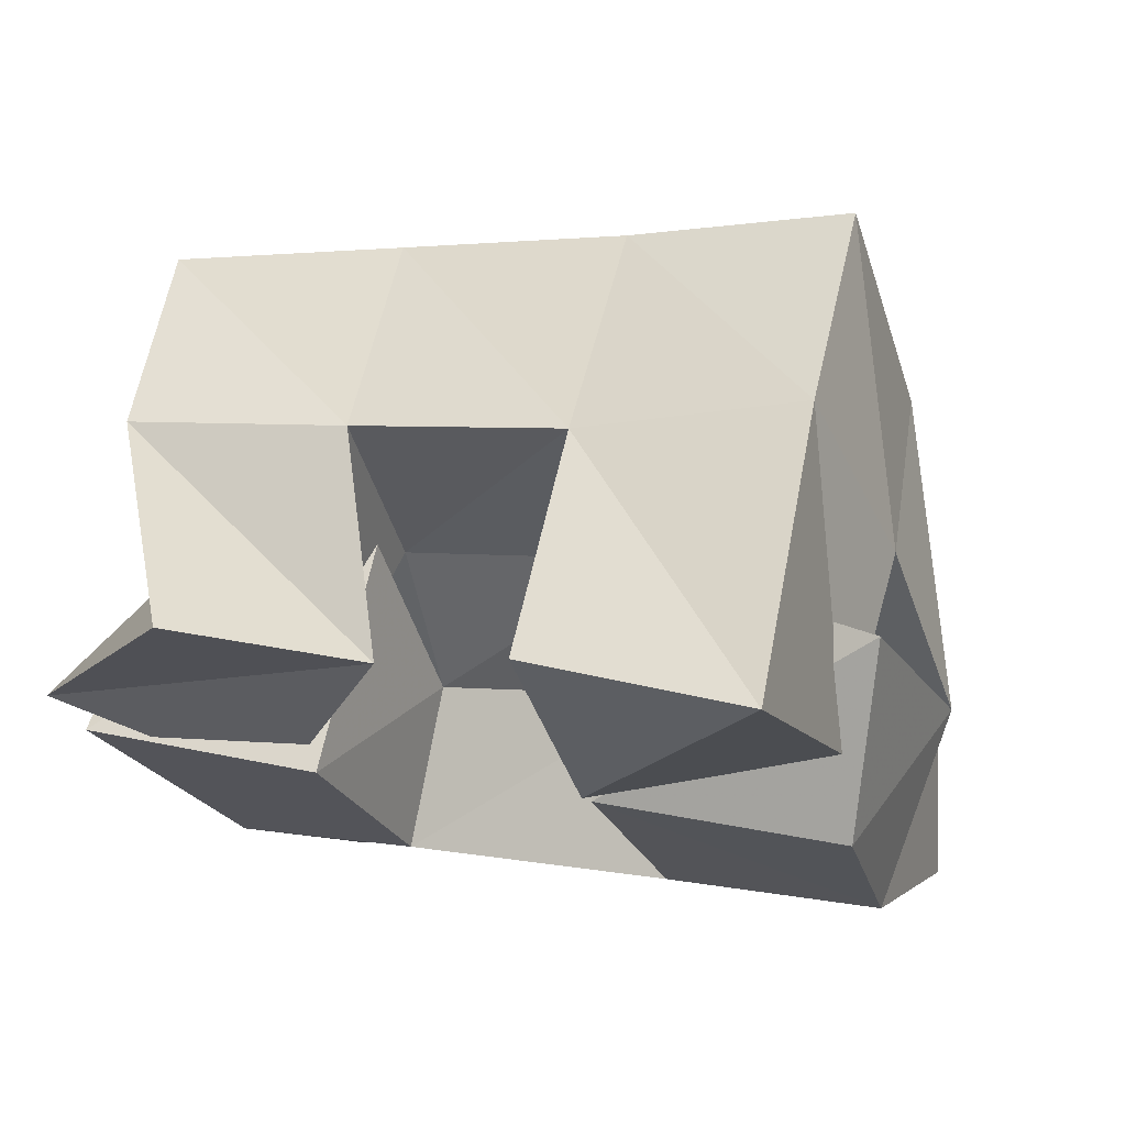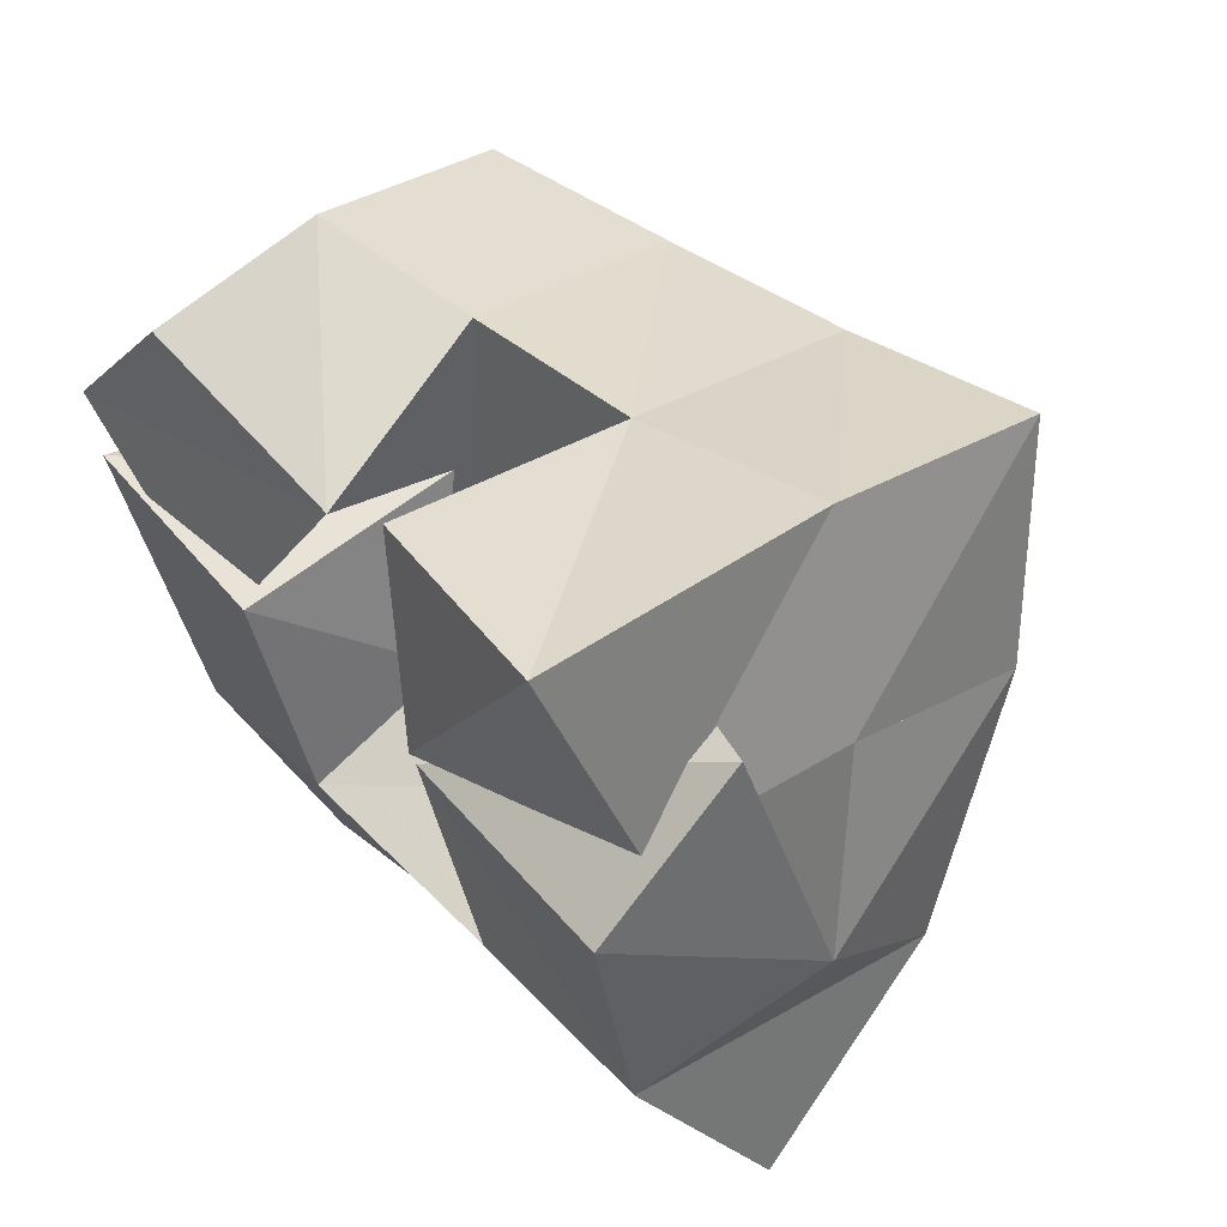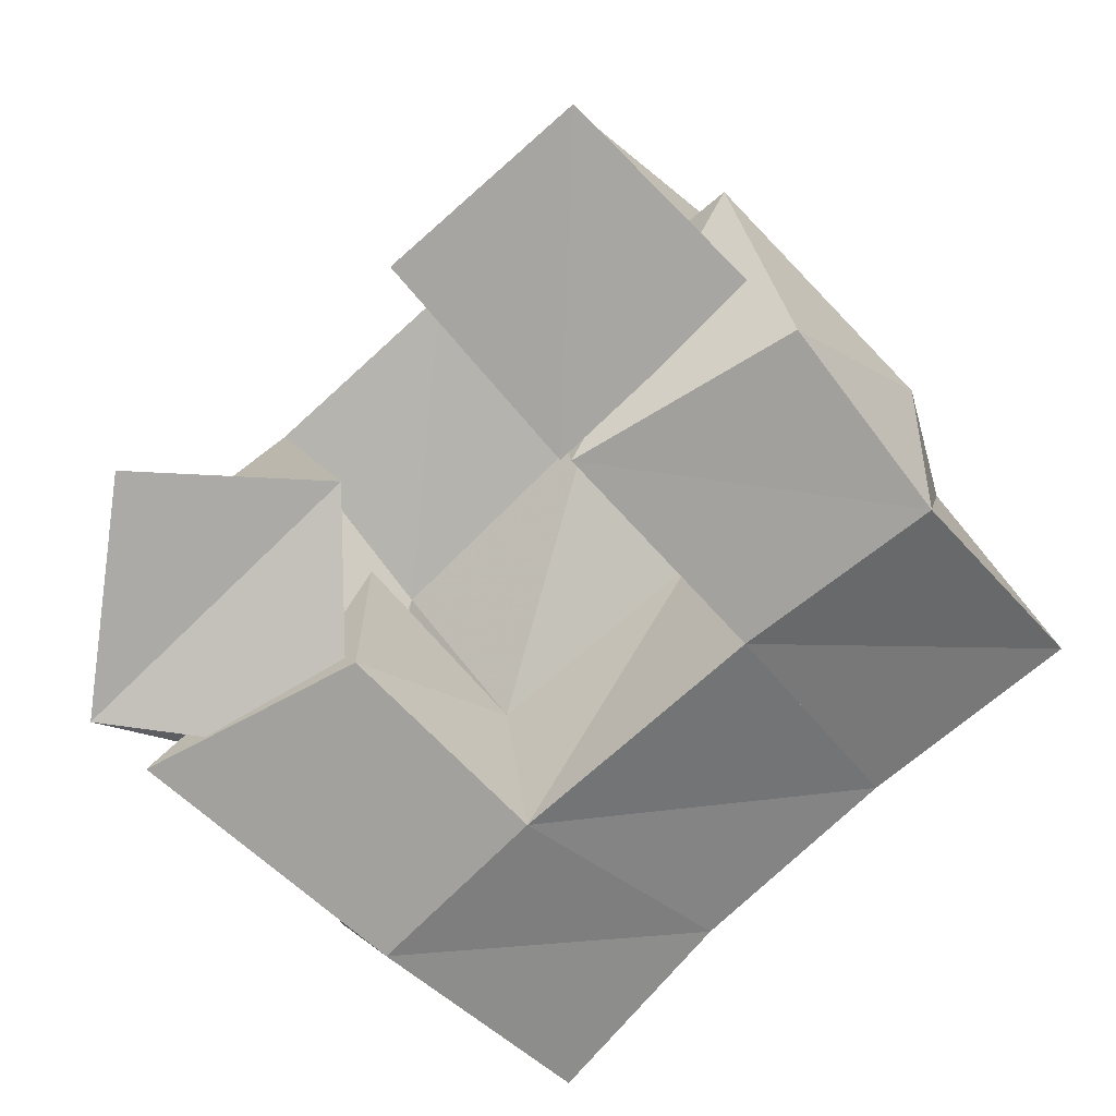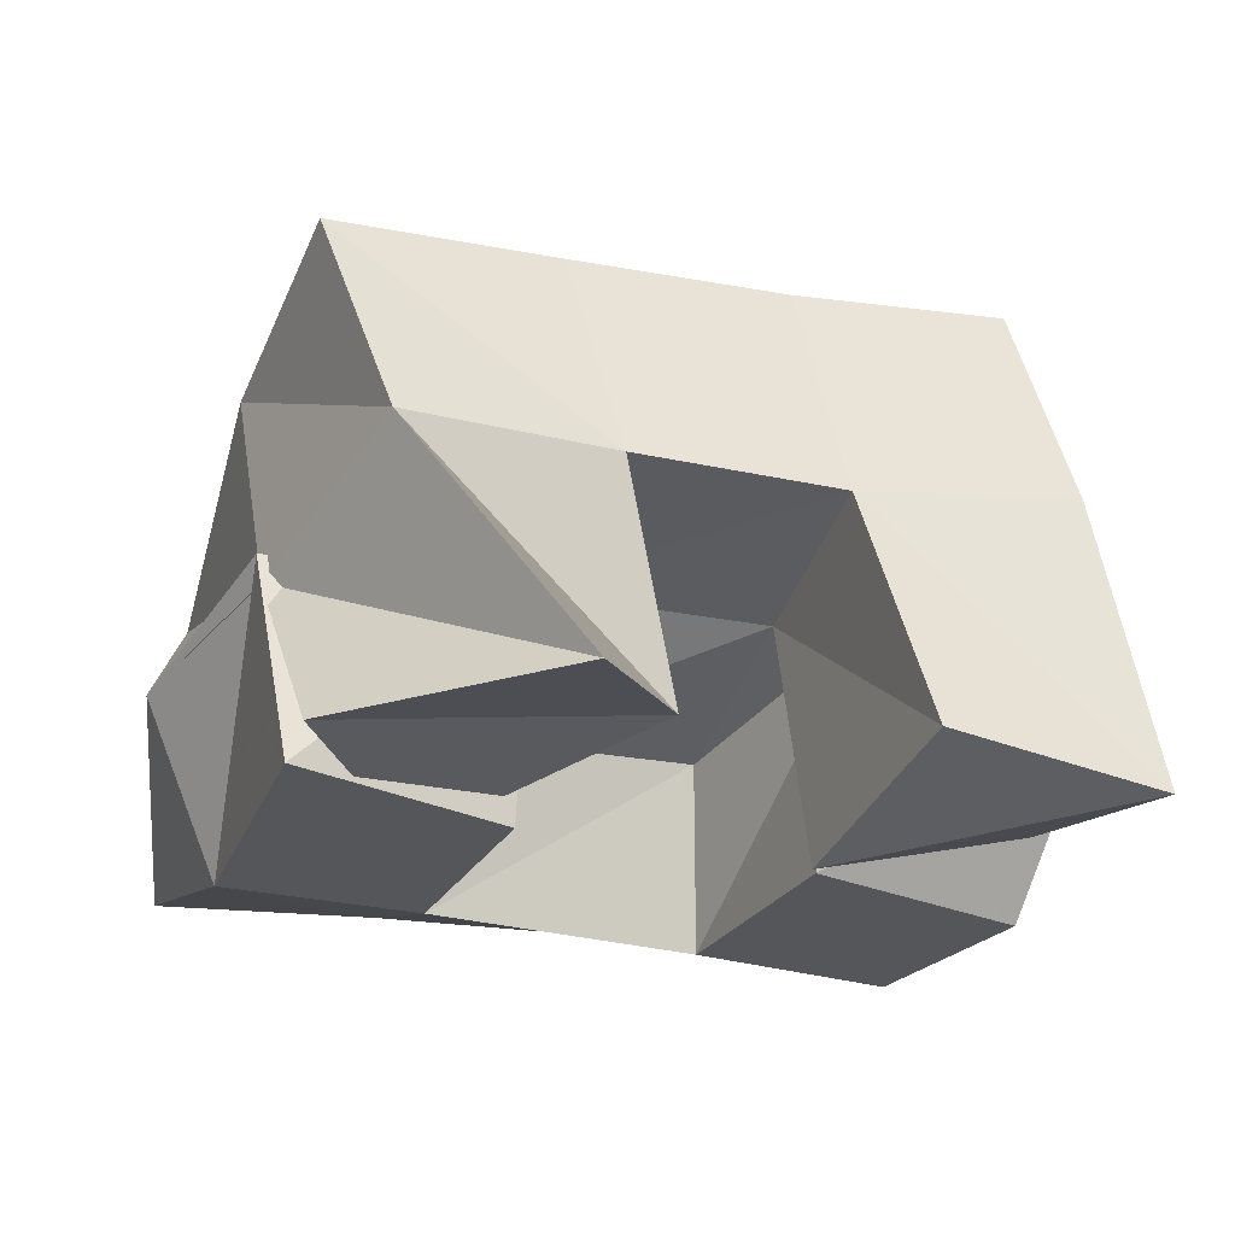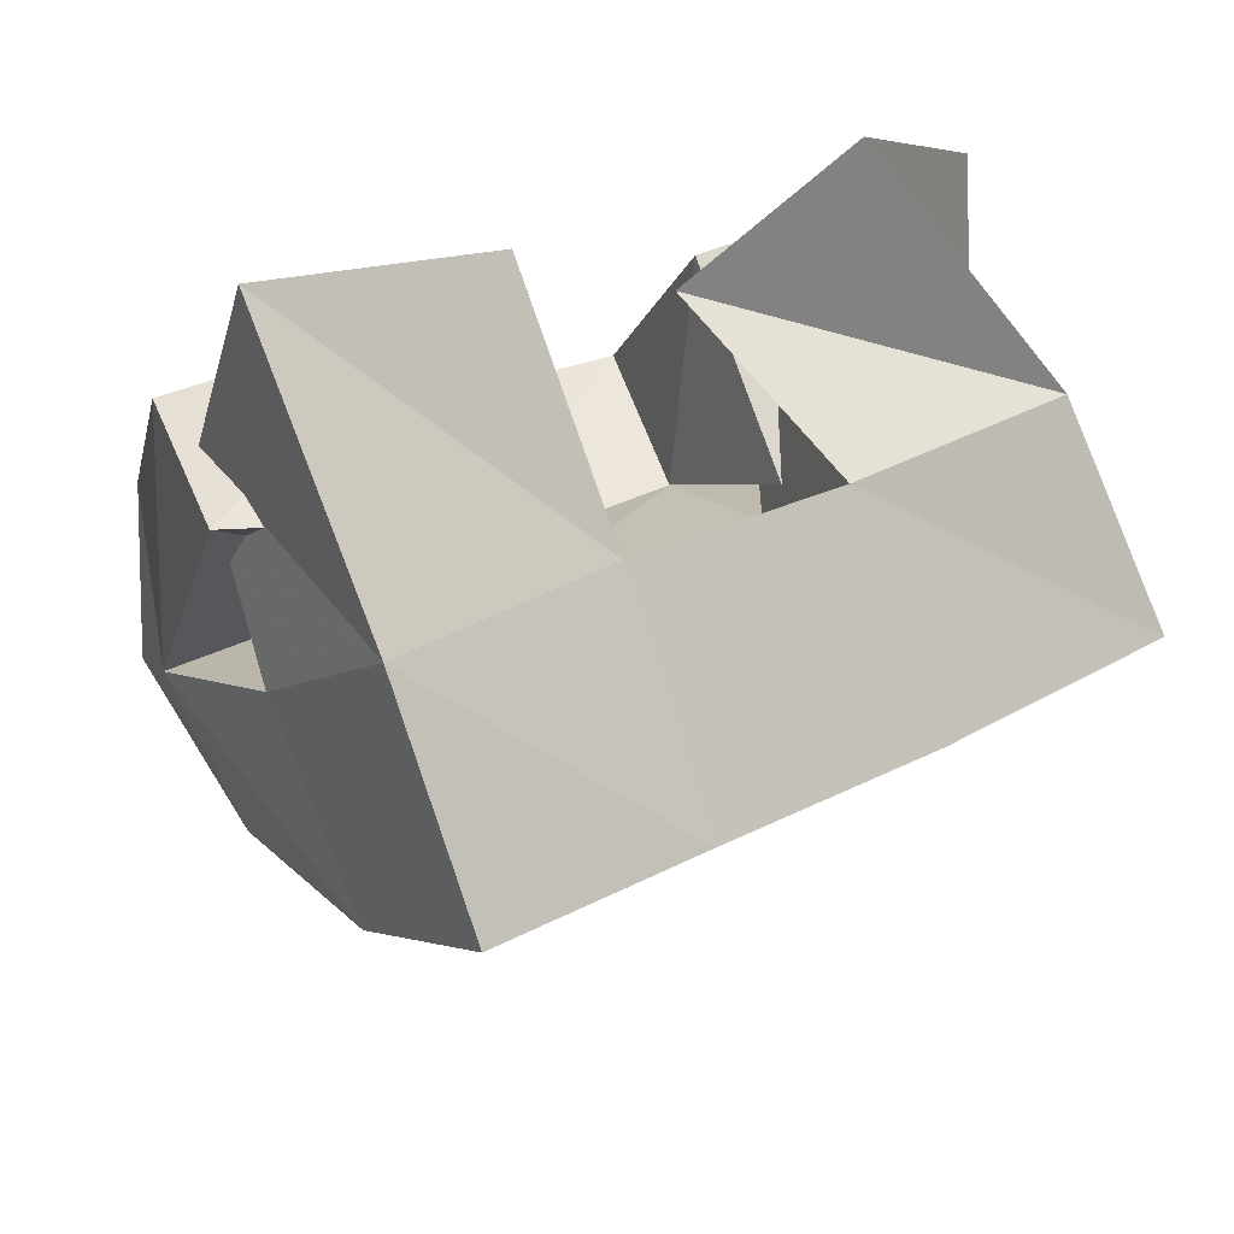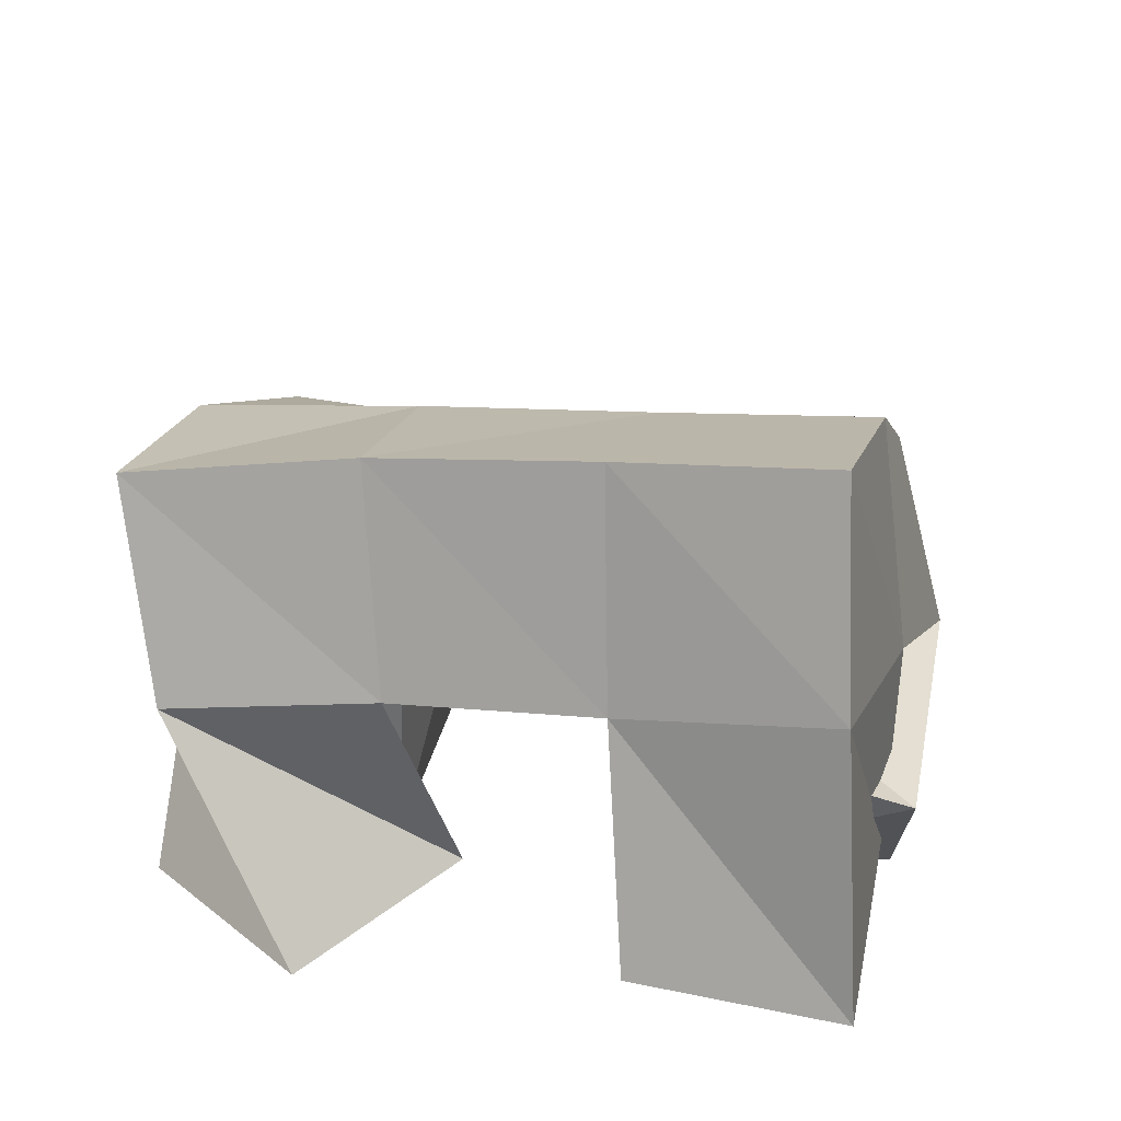
<metadata>
{"format":"obj","ext":"obj","renderer":"f3d","projection":"perspective","resolution":1024,"background":"white","views":[{"elev":69.7,"azim":12.0,"up":"+Z"},{"elev":59.3,"azim":51.1,"up":"+Z"},{"elev":-72.0,"azim":23.8,"up":"+Y"},{"elev":-25.6,"azim":-43.0,"up":"+Y"},{"elev":77.8,"azim":159.7,"up":"+Z"},{"elev":33.4,"azim":-8.2,"up":"+Y"}]}
</metadata>
<code>
v 0.6751 0.1069 0.1591
v 0.6517 0.1575 0.1299
v 0.6475 0.1019 0.1141
v 0.6591 0.1429 0.08283
v 0.7139 0.1154 0.1367
v 0.6976 0.1618 0.1403
v 0.6931 0.1 0.08677
v 0.7091 0.1534 0.0966
v 0.7597 0.1456 0.1403
v 0.7697 0.1376 0.08397
v 0.7605 0.1 0.1258
v 0.7773 0.1 0.07628
v 0.8084 0.1343 0.1565
v 0.8285 0.1418 0.09971
v 0.8115 0.1 0.1323
v 0.8221 0.1005 0.08734
v 0.7427 0.11 0.1739
v 0.7423 0.1642 0.1552
v 0.7586 0.1 0.1268
v 0.7606 0.1552 0.1163
v 0.7889 0.1052 0.1892
v 0.7876 0.1711 0.1748
v 0.8064 0.1149 0.1411
v 0.8095 0.1602 0.1345
v 0.6572 0.148 0.08363
v 0.6654 0.1368 0.03759
v 0.6539 0.1 0.1007
v 0.6811 0.1 0.04209
v 0.7044 0.1502 0.1072
v 0.7207 0.1337 0.06982
v 0.7033 0.1 0.1045
v 0.7206 0.1 0.05761
v 0.6476 0.204 0.1111
v 0.665 0.1915 0.06389
v 0.6967 0.2108 0.1236
v 0.7127 0.1955 0.07806
v 0.7438 0.2154 0.1395
v 0.7627 0.1992 0.09462
v 0.7887 0.2205 0.1577
v 0.8083 0.2038 0.1113
v 0.6879 0.165 0.0163
v 0.7315 0.1652 0.03561
v 0.7792 0.167 0.05236
v 0.8255 0.171 0.06607
v 0.701 0.1142 -0.008412
v 0.7436 0.1166 0.01188
v 0.7889 0.1196 0.02749
v 0.8365 0.1232 0.03974
f 1 2 4
f 3 1 4
f 2 6 8
f 4 2 8
f 6 5 7
f 8 6 7
f 5 1 3
f 7 5 3
f 8 7 3
f 4 8 3
f 2 1 5
f 6 2 5
f 9 10 12
f 11 9 12
f 10 14 16
f 12 10 16
f 14 13 15
f 16 14 15
f 13 9 11
f 15 13 11
f 16 15 11
f 12 16 11
f 10 9 13
f 14 10 13
f 17 18 20
f 19 17 20
f 18 22 24
f 20 18 24
f 22 21 23
f 24 22 23
f 21 17 19
f 23 21 19
f 24 23 19
f 20 24 19
f 18 17 21
f 22 18 21
f 25 26 28
f 27 25 28
f 26 30 32
f 28 26 32
f 30 29 31
f 32 30 31
f 29 25 27
f 31 29 27
f 32 31 27
f 28 32 27
f 26 25 29
f 30 26 29
f 2 33 34
f 4 2 34
f 33 35 36
f 34 33 36
f 35 6 8
f 36 35 8
f 6 2 4
f 8 6 4
f 36 8 4
f 34 36 4
f 33 2 6
f 35 33 6
f 6 35 36
f 8 6 36
f 35 37 38
f 36 35 38
f 37 18 20
f 38 37 20
f 18 6 8
f 20 18 8
f 38 20 8
f 36 38 8
f 35 6 18
f 37 35 18
f 18 37 38
f 20 18 38
f 37 39 40
f 38 37 40
f 39 22 24
f 40 39 24
f 22 18 20
f 24 22 20
f 40 24 20
f 38 40 20
f 37 18 22
f 39 37 22
f 4 34 41
f 26 4 41
f 34 36 42
f 41 34 42
f 36 8 30
f 42 36 30
f 8 4 26
f 30 8 26
f 42 30 26
f 41 42 26
f 34 4 8
f 36 34 8
f 8 36 42
f 30 8 42
f 36 38 43
f 42 36 43
f 38 20 10
f 43 38 10
f 20 8 30
f 10 20 30
f 43 10 30
f 42 43 30
f 36 8 20
f 38 36 20
f 20 38 43
f 10 20 43
f 38 40 44
f 43 38 44
f 40 24 14
f 44 40 14
f 24 20 10
f 14 24 10
f 44 14 10
f 43 44 10
f 38 20 24
f 40 38 24
f 26 41 45
f 28 26 45
f 41 42 46
f 45 41 46
f 42 30 32
f 46 42 32
f 30 26 28
f 32 30 28
f 46 32 28
f 45 46 28
f 41 26 30
f 42 41 30
f 30 42 46
f 32 30 46
f 42 43 47
f 46 42 47
f 43 10 12
f 47 43 12
f 10 30 32
f 12 10 32
f 47 12 32
f 46 47 32
f 42 30 10
f 43 42 10
f 10 43 47
f 12 10 47
f 43 44 48
f 47 43 48
f 44 14 16
f 48 44 16
f 14 10 12
f 16 14 12
f 48 16 12
f 47 48 12
f 43 10 14
f 44 43 14

</code>
